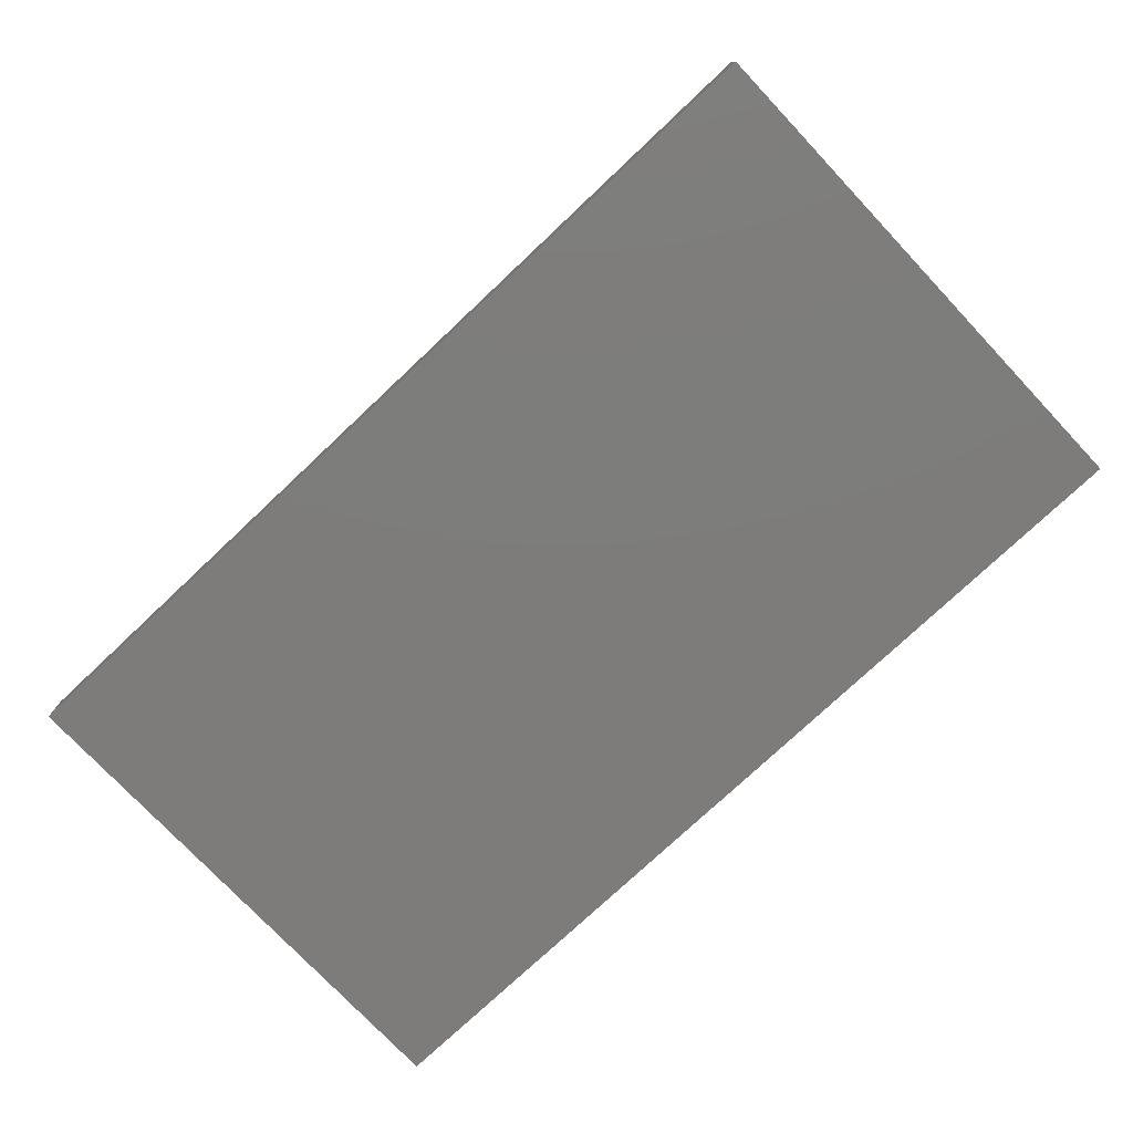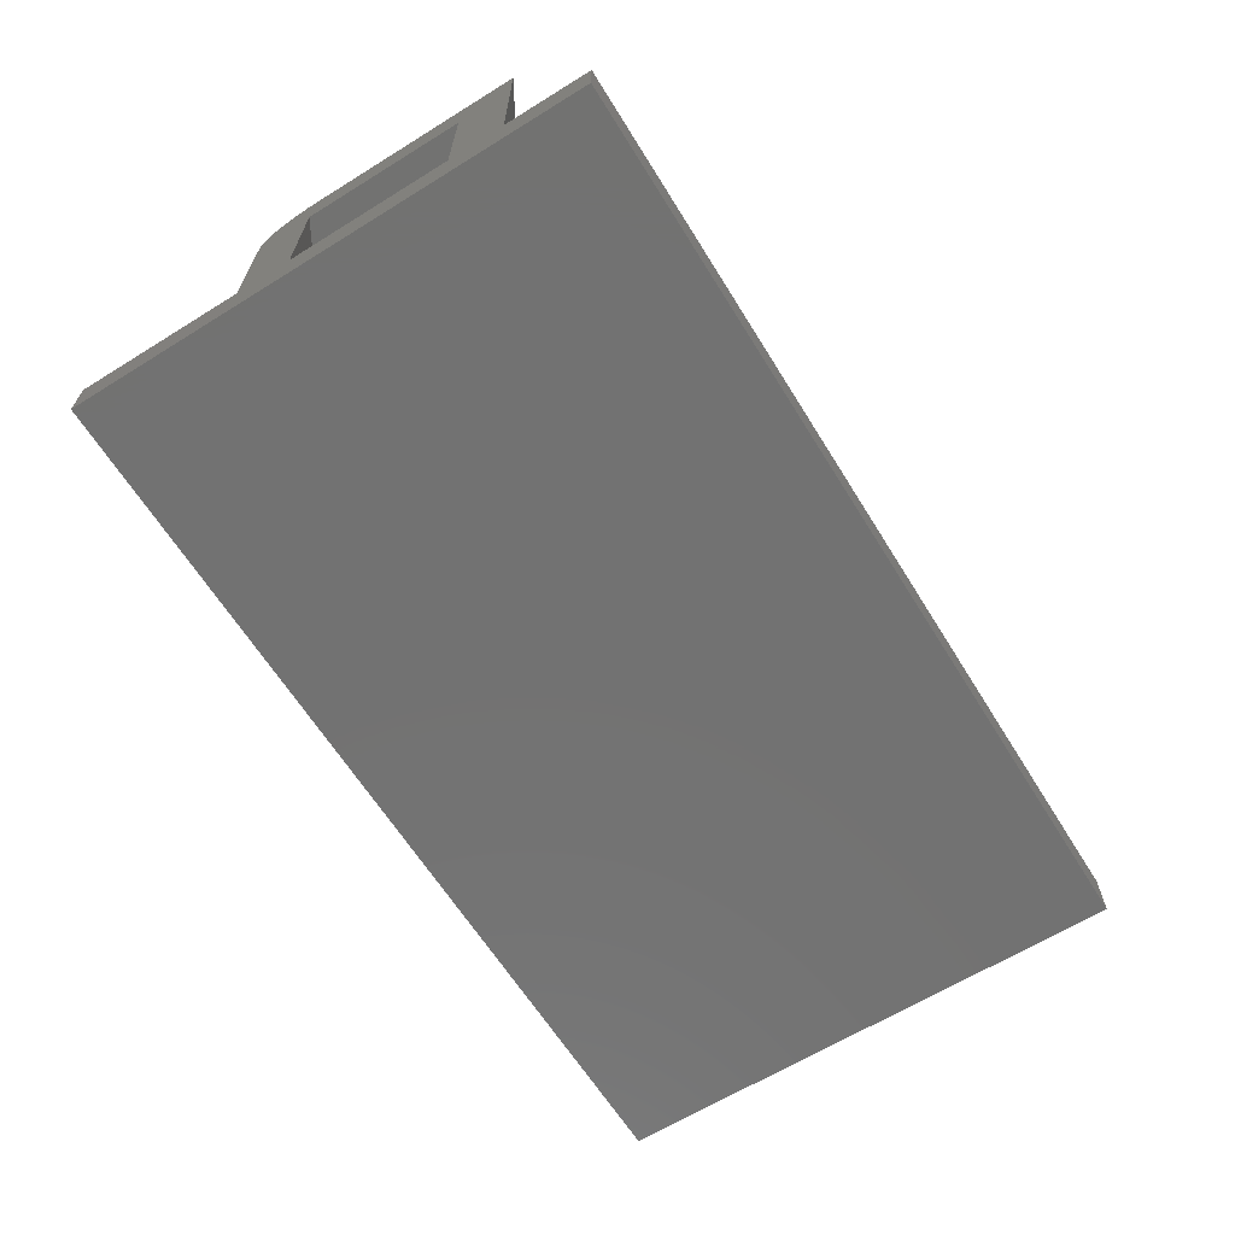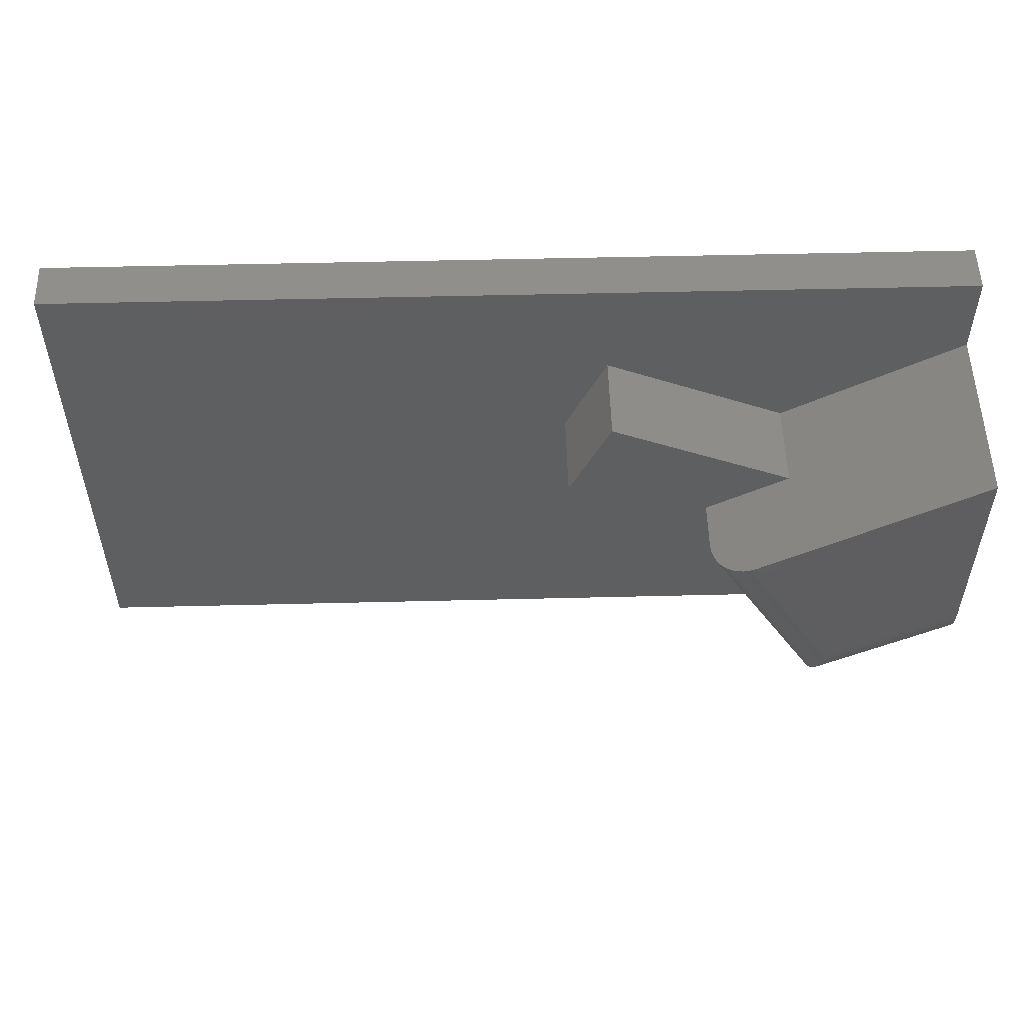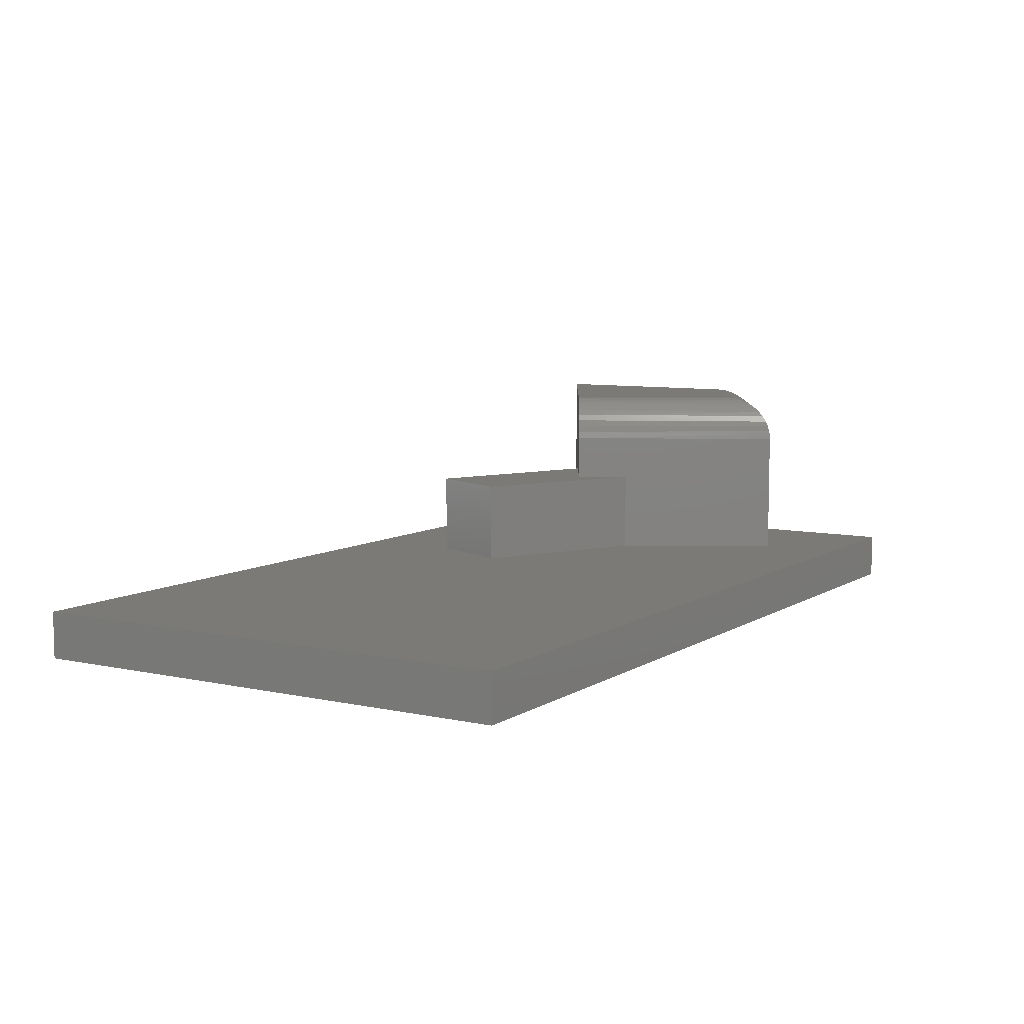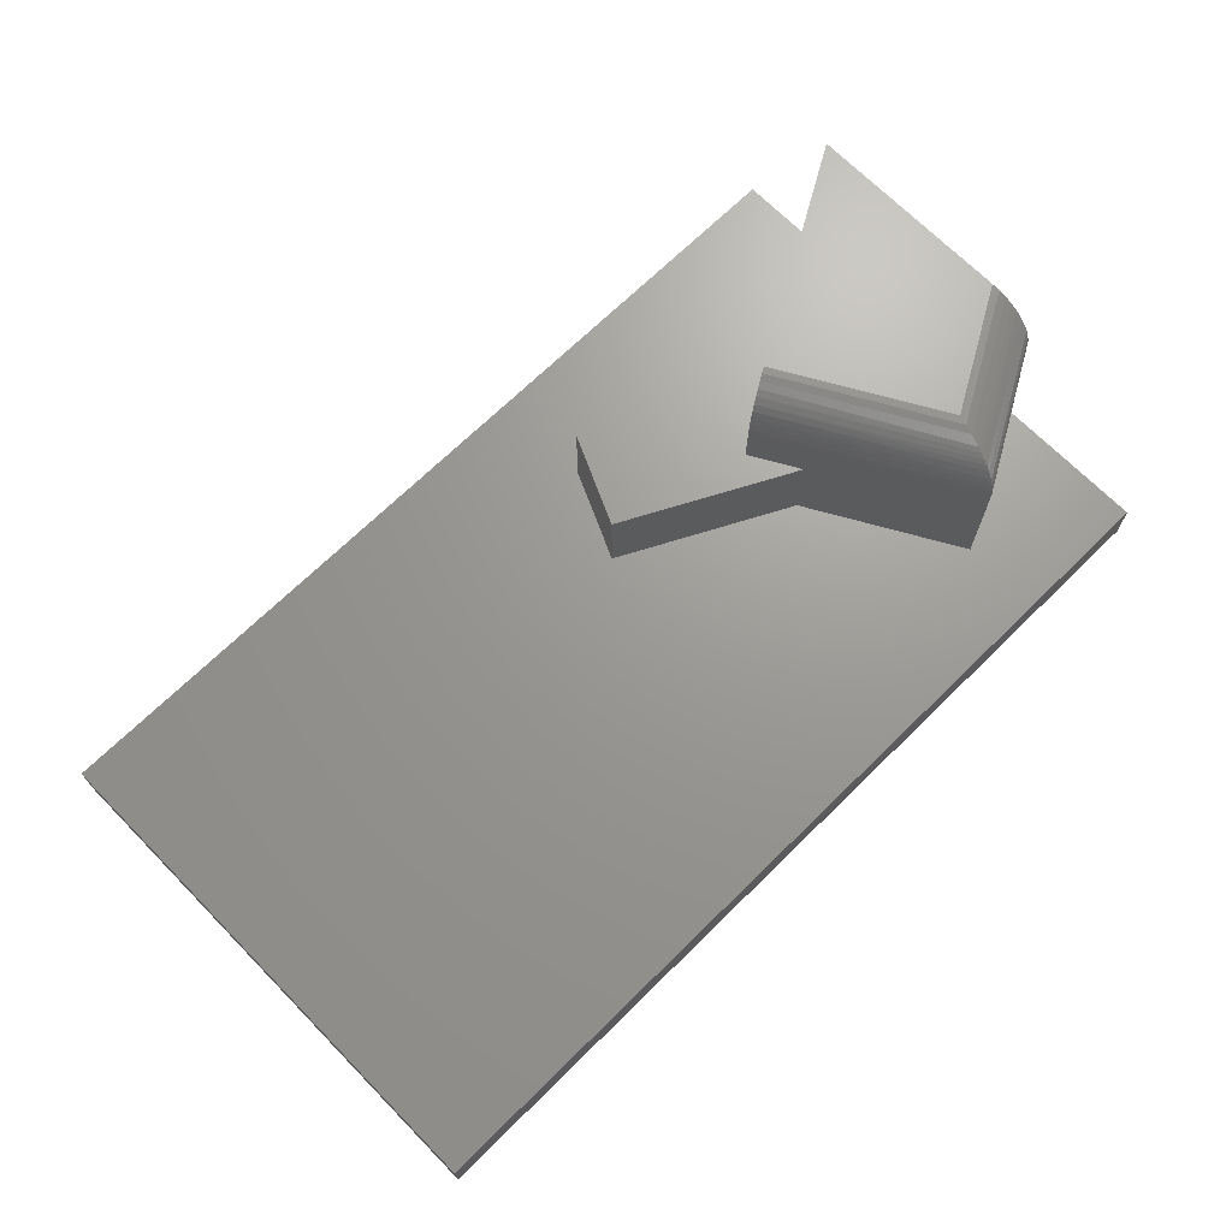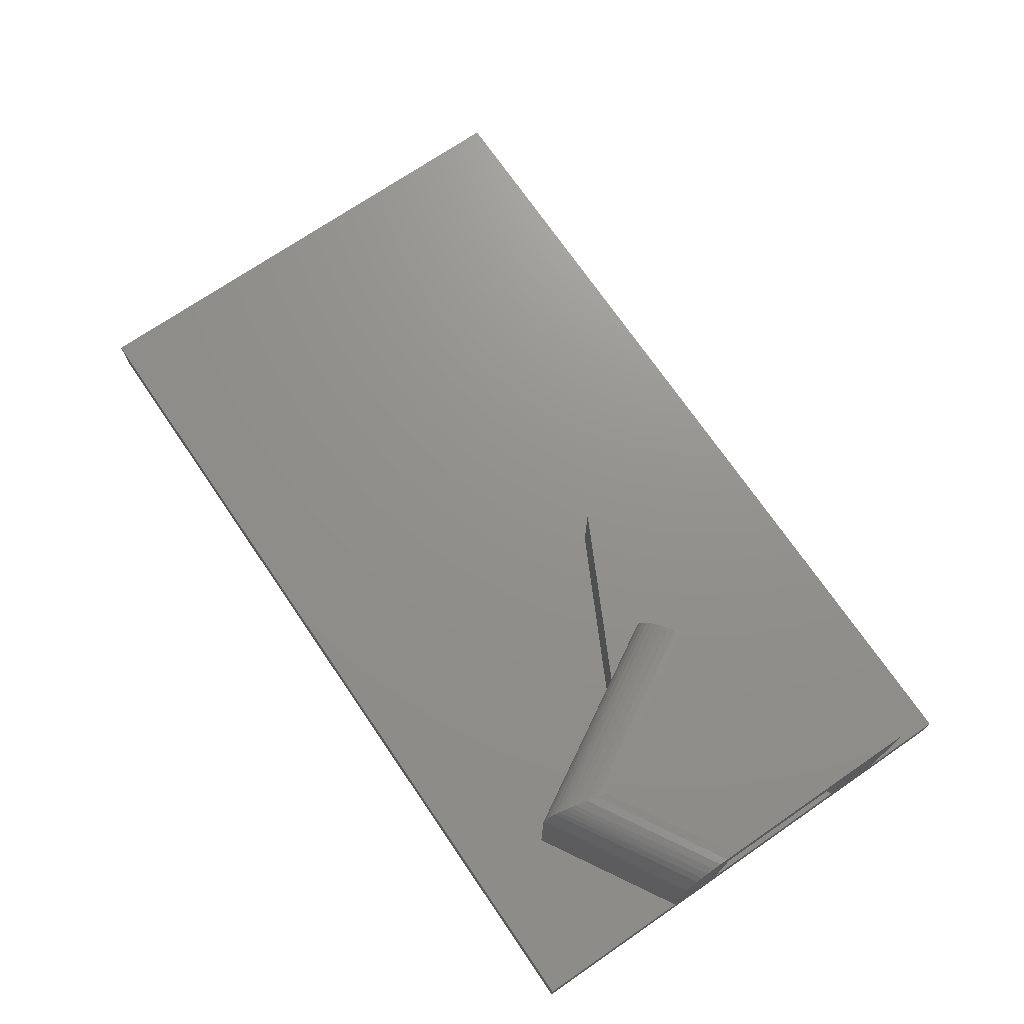
<metadata>
{"format":"stl","ext":"stl","renderer":"f3d","projection":"perspective","resolution":1024,"background":"white","views":[{"elev":-76.2,"azim":-136.7,"up":"+Z"},{"elev":-64.2,"azim":121.9,"up":"+Z"},{"elev":53.2,"azim":-1.5,"up":"+Y"},{"elev":7.7,"azim":-58.5,"up":"+Z"},{"elev":69.3,"azim":-44.5,"up":"+Z"},{"elev":72.0,"azim":55.6,"up":"+Z"}]}
</metadata>
<code>
# stl→obj: 68 verts, 132 faces
v 0.75 0.3114 0.1484
v 0.5923 0.2201 0.1484
v 0.5923 0.2201 0.1094
v 0.647 0.2517 0.1094
v 0.647 0.2517 0.03906
v 0.75 0.3114 0.03906
v 0.4219 0.2656 0.1094
v 0.4219 0.2656 0.03906
v 0.5626 0.1933 0.1094
v 0.5626 0.1933 0.03906
v 0.6065 0.1953 0.1094
v 0.6065 0.1953 0.03906
v 0.6054 0.2728 0.1094
v 0.6054 0.2728 0.03906
v 0.4553 0.3396 0.1094
v 0.4553 0.3396 0.03906
v 0.5391 0.2344 0.1094
v 0.75 0 0.03906
v 0.75 0.1345 0.03906
v 0.6345 0.06785 0.03906
v 0 0 0.03906
v 0 0.4263 0.03906
v 0.75 0.3565 0.03906
v 0.75 0.4263 0.03906
v 0.6489 0.1213 0.1484
v 0.6489 0.1213 0.03906
v 0.75 0.1796 0.03906
v 0.5391 0.2344 0.1484
v 0.5395 0.2346 0.1546
v 0.5407 0.2353 0.1606
v 0.5729 0.2539 0.1875
v 0.75 0.3565 0.1875
v 0.5678 0.251 0.1871
v 0.5428 0.2365 0.1662
v 0.5456 0.2381 0.1715
v 0.5491 0.2402 0.1762
v 0.5531 0.2425 0.1801
v 0.5577 0.2452 0.1833
v 0.5626 0.248 0.1857
v 0.6345 0.06785 0.1484
v 0.75 0.1345 0.1484
v 0.6347 0.06827 0.1534
v 0.75 0.135 0.1546
v 0.75 0.1796 0.1875
v 0.6467 0.1129 0.187
v 0.75 0.1724 0.187
v 0.6489 0.1213 0.1875
v 0.6348 0.069 0.1565
v 0.75 0.1367 0.1605
v 0.6353 0.07071 0.1611
v 0.75 0.1394 0.1662
v 0.636 0.07316 0.1654
v 0.75 0.1431 0.1714
v 0.6372 0.07754 0.1709
v 0.6382 0.08139 0.1744
v 0.75 0.1477 0.176
v 0.6393 0.08561 0.1775
v 0.75 0.153 0.18
v 0.6405 0.09011 0.1802
v 0.6418 0.09482 0.1824
v 0.75 0.159 0.1832
v 0.6445 0.1047 0.1856
v 0.75 0.1655 0.1856
v 0.75 0.1796 0.1484
v 0.75 0.4263 0
v 0.75 0 0
v 0 0 0
v 0 0.4263 0
f 1 2 3
f 1 3 4
f 1 4 5
f 1 5 6
f 7 8 9
f 9 8 10
f 11 12 4
f 4 12 5
f 13 14 15
f 15 14 16
f 7 9 17
f 7 17 13
f 7 13 15
f 11 4 3
f 18 19 20
f 21 18 20
f 21 20 10
f 21 10 8
f 21 8 16
f 21 16 22
f 14 23 16
f 16 23 24
f 16 24 22
f 25 26 12
f 25 12 11
f 25 11 3
f 25 3 2
f 27 6 26
f 26 6 5
f 26 5 12
f 28 29 30
f 31 32 13
f 31 13 17
f 31 17 33
f 17 28 30
f 17 30 34
f 17 34 35
f 17 35 36
f 17 36 37
f 17 37 38
f 17 38 39
f 17 39 33
f 32 23 13
f 13 23 14
f 28 17 9
f 10 20 9
f 9 20 40
f 9 40 28
f 15 16 7
f 7 16 8
f 41 42 40
f 41 43 42
f 44 45 46
f 44 47 45
f 48 42 43
f 43 49 48
f 48 49 50
f 50 49 51
f 50 51 52
f 52 51 53
f 52 53 54
f 55 54 53
f 53 56 55
f 55 56 57
f 57 56 58
f 57 58 59
f 60 59 58
f 58 61 60
f 62 60 61
f 62 61 63
f 62 63 46
f 62 46 45
f 31 47 32
f 32 47 44
f 20 19 40
f 40 19 41
f 47 33 45
f 47 31 33
f 28 42 29
f 28 40 42
f 29 42 48
f 29 48 50
f 29 50 30
f 30 50 52
f 30 52 34
f 34 52 54
f 34 54 35
f 35 54 55
f 35 55 36
f 55 57 36
f 36 57 59
f 36 59 37
f 37 59 60
f 37 60 38
f 38 60 62
f 38 62 39
f 39 62 45
f 39 45 33
f 44 46 64
f 44 64 1
f 44 1 32
f 64 46 63
f 64 63 61
f 64 61 58
f 64 58 56
f 64 56 53
f 64 53 51
f 64 51 49
f 64 49 43
f 64 43 41
f 64 41 19
f 64 19 27
f 65 24 23
f 65 23 6
f 65 6 27
f 65 27 19
f 65 19 18
f 65 18 66
f 1 6 32
f 32 6 23
f 26 25 27
f 27 25 64
f 2 1 25
f 25 1 64
f 67 68 66
f 66 68 65
f 22 68 21
f 21 68 67
f 24 65 22
f 22 65 68
f 21 67 18
f 18 67 66

</code>
